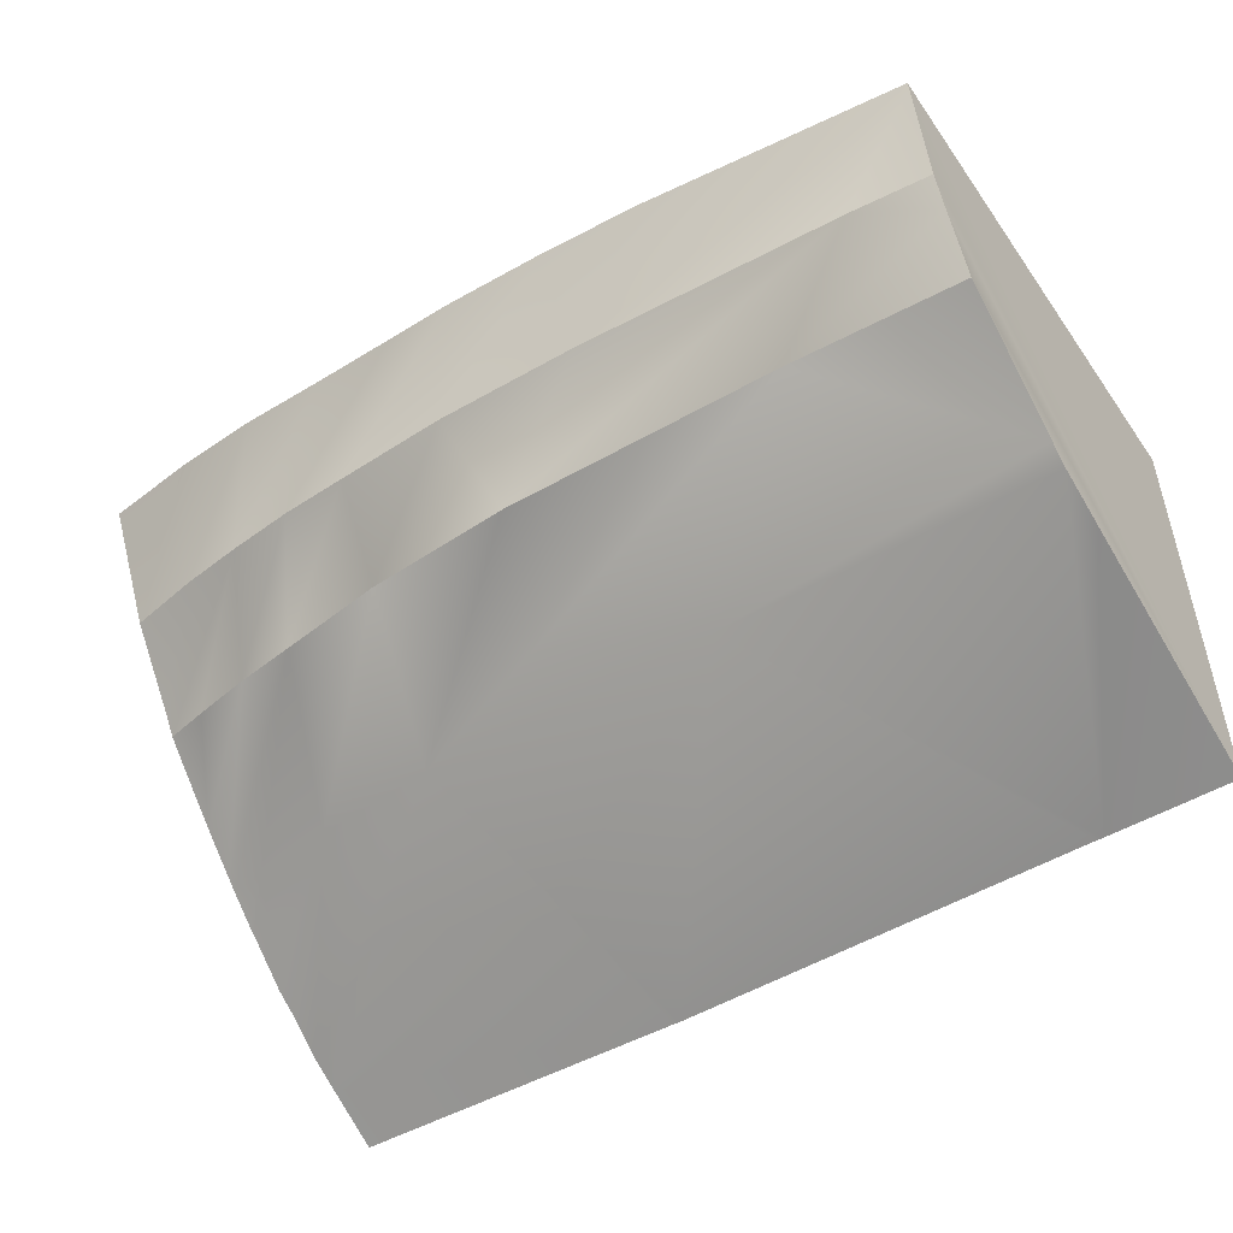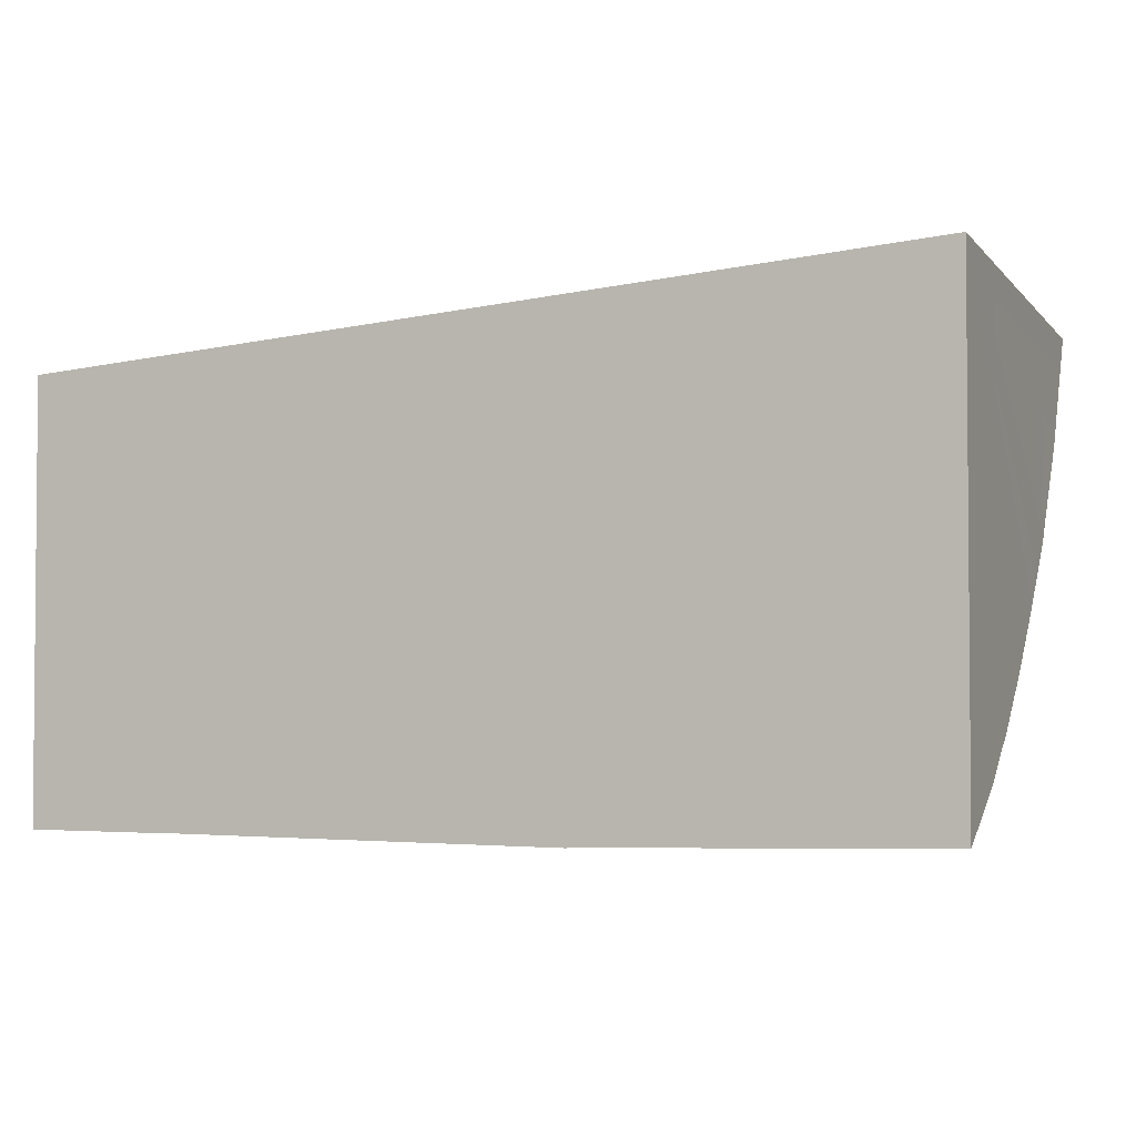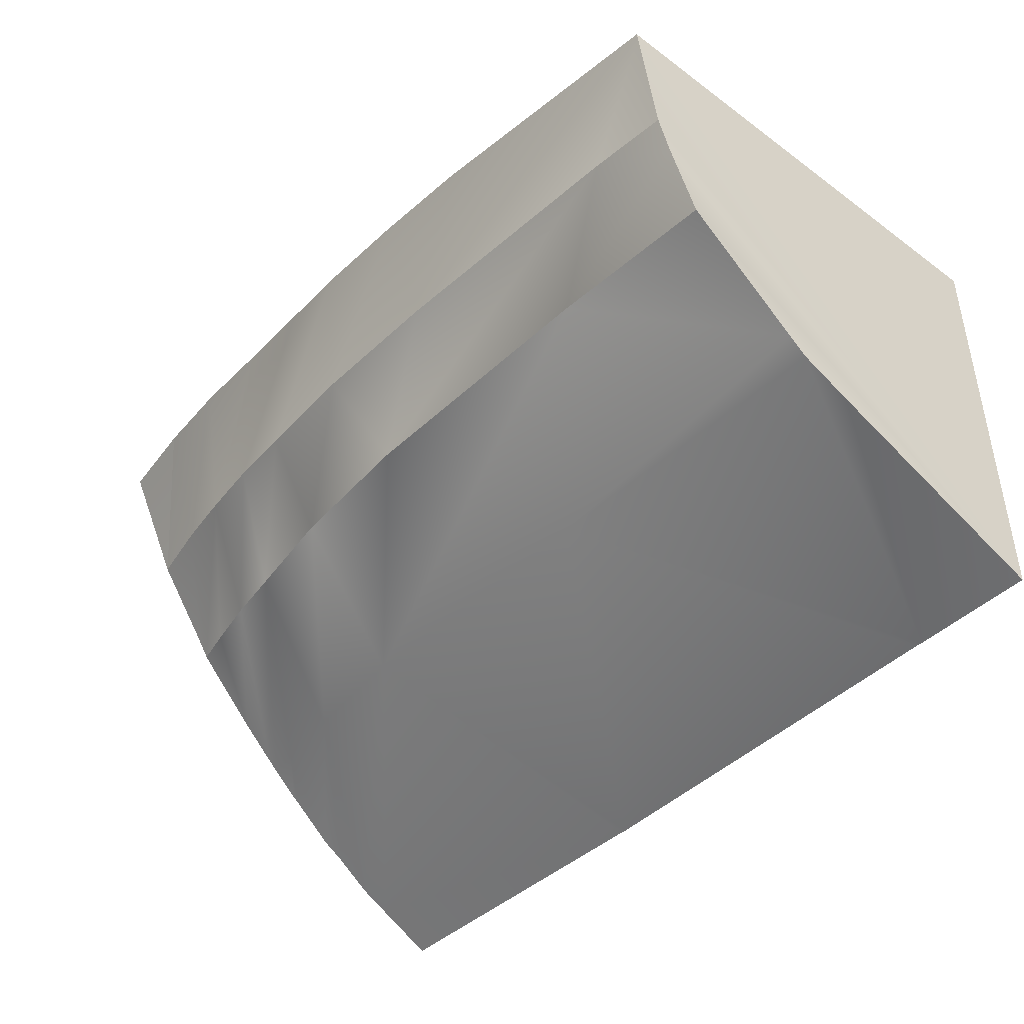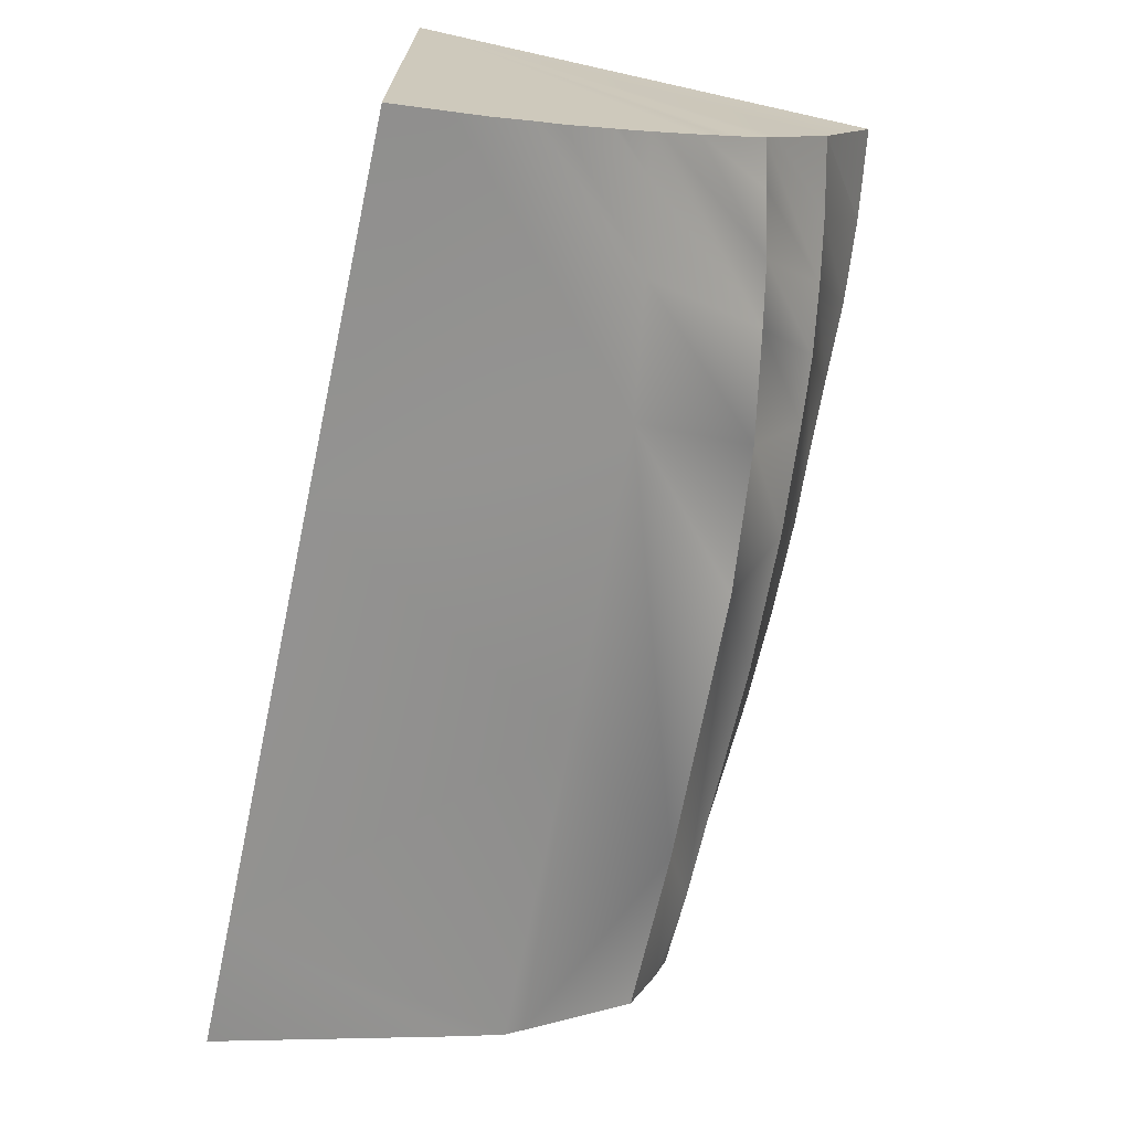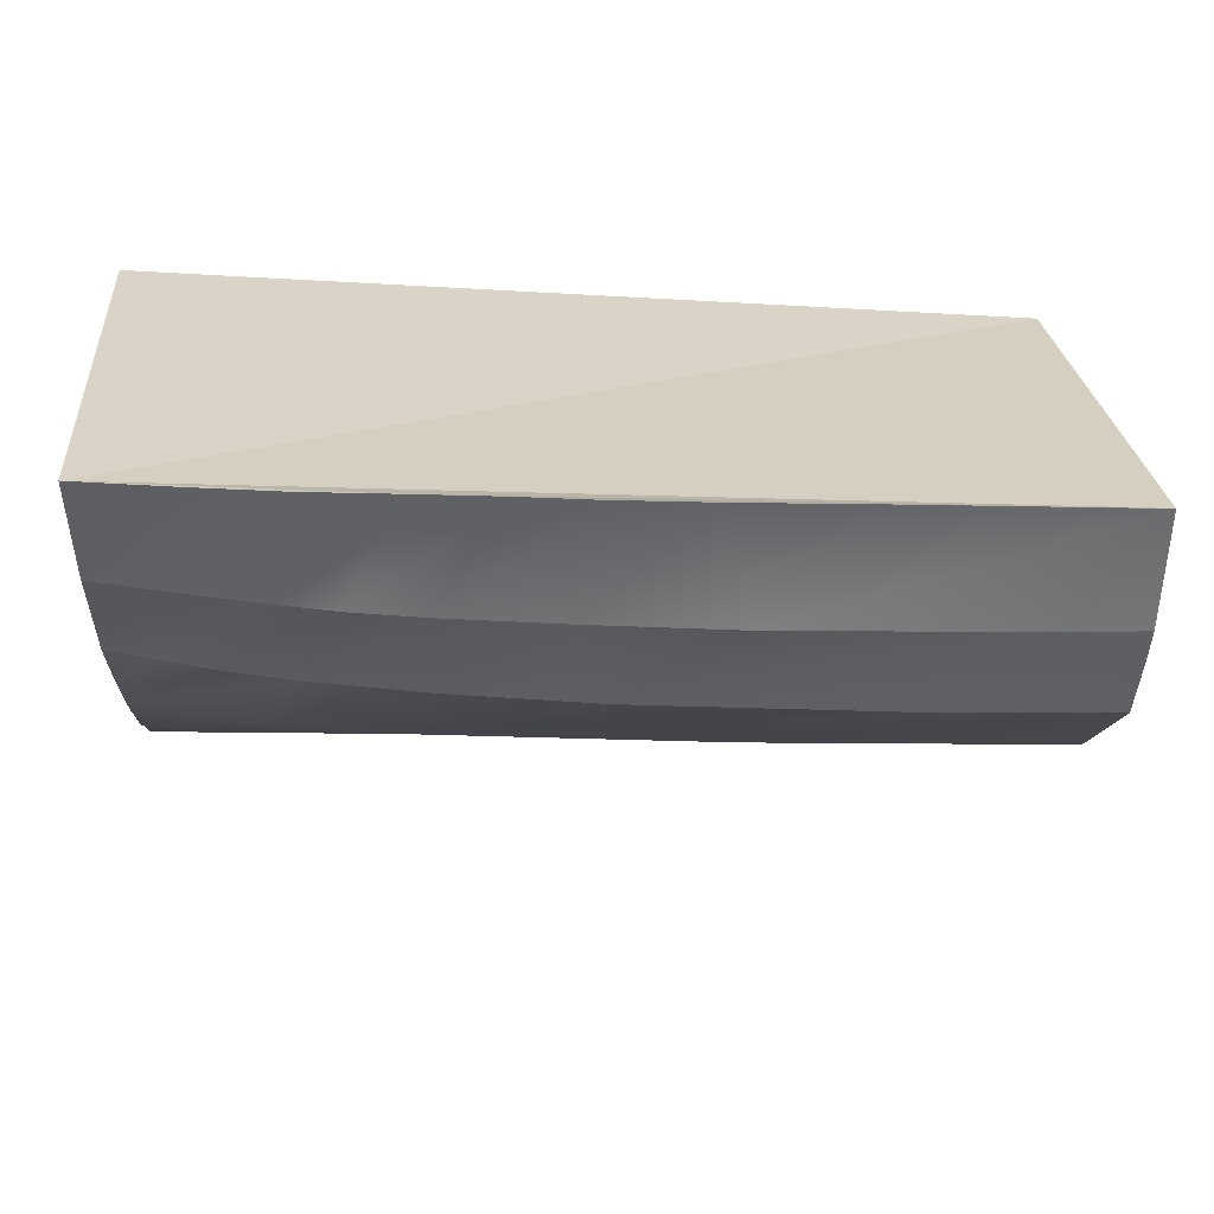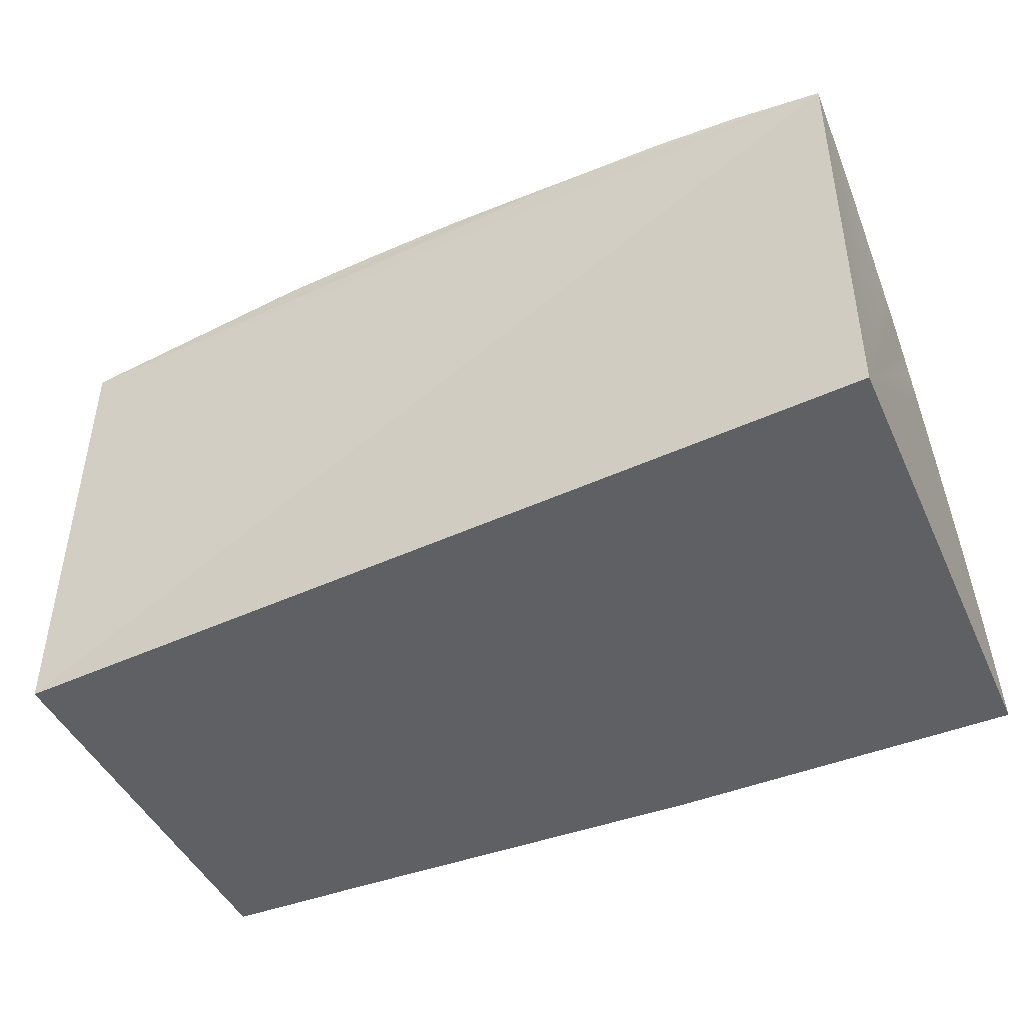
<metadata>
{"format":"obj","ext":"obj","renderer":"f3d","projection":"perspective","resolution":1024,"background":"white","views":[{"elev":-49.6,"azim":-146.4,"up":"+Z"},{"elev":-2.8,"azim":21.8,"up":"+Z"},{"elev":-43.3,"azim":-131.1,"up":"+Z"},{"elev":-69.7,"azim":77.8,"up":"+Z"},{"elev":25.7,"azim":175.6,"up":"+Z"},{"elev":-45.1,"azim":23.6,"up":"+Y"}]}
</metadata>
<code>
o base_link
v -0.5119 0 -0.5724
v -0.5119 0 0.2995
v -0.5119 0.9586 0.2993
v -0.5119 0.9596 0.2993
v -0.5119 0.96 0.2995
v -0.5119 0.9577 0.2863
v -0.5119 0.9182 0.05538
v -0.5119 0.892 -0.01739
v -0.5119 0.8348 -0.1471
v -0.5119 0.6072 -0.3283
v -0.5119 0.5698 -0.3573
v -0.5119 0.4685 -0.3977
v -0.2619 0 -0.5725
v -0.2482 0 -0.5718
v 0.5838 0 -0.5774
v 0.5959 0 -0.5765
v 1.288 0 -0.5584
v 1.288 0 0.4443
v 1.288 0.9446 0.4005
v 1.288 0.8311 0.1747
v 1.1 0.9696 0.3943
v 1.288 0.1153 -0.4995
v 1.288 0.1787 -0.4666
v 1.288 0.2561 -0.4117
v 1.288 0.302 -0.3842
v 1.288 0.3933 -0.3089
v 1.288 0.405 -0.3005
v 1.288 0.4605 -0.252
v 1.288 0.4789 -0.2347
v 1.288 0.4885 -0.2259
v 1.288 0.5554 -0.1626
v 1.288 0.6035 -0.1141
v 1.288 0.634 -0.08359
v 1.288 0.6905 -0.02487
v 1.288 0.7169 0.01515
v 1.211 0.4747 -0.2605
v 0.9387 0.7674 -0.06042
v 1.034 0.5088 -0.2751
v 0.7112 0.8056 -0.07349
v 1.069 0.7441 -0.04907
v 0.7695 0.545 -0.2937
v 1.196 0.7139 -0.03502
v 0.4059 0.8331 -0.09309
v 0.1837 0.9407 0.09395
v 0.01633 0.9944 0.3401
v 0.2253 1 0.3517
v 0.4837 0.9353 0.1141
v 0.4344 1 0.3633
v 0.7157 0.9195 0.1268
v 0.5737 0.9945 0.371
v 0.8592 0.9075 0.1373
v 0.1466 0.5651 -0.3272
v -0.1664 0.8425 -0.1284
v -0.353 0.9275 0.06373
v 0.7492 0.9885 0.3788
v 1.002 0.8871 0.1503
v 0.9246 0.9842 0.3865
v 1.134 0.8643 0.1625
f 19 20 21
f 18 17 22 23 24 25 26 27 28 29 30 31 32 33 34 35 20 19
f 1 2 3 4 5 6 7 8 9 10 11 12
f 2 1 13 14 15 16 17 18
f 27 36 28
f 26 36 27
f 28 36 37 29
f 25 38 36 26
f 37 36 38 39
f 29 37 40 30
f 24 38 25
f 30 40 31
f 23 41 38 24
f 31 40 42 32
f 22 41 23
f 41 43 39 38
f 44 45 46 47
f 47 46 48 49
f 49 48 50 51
f 32 42 33
f 16 41 22 17
f 41 52 53 43
f 44 54 6 5 45
f 33 42 34
f 15 52 41 16
f 51 50 55 56
f 14 52 15
f 10 53 52 11
f 6 54 7
f 13 12 11 52 14
f 9 53 10
f 56 55 57 58
f 12 13 1
f 58 57 21 20
f 4 55 50 48 46 45 5
f 2 19 3
f 19 2 18
f 19 21 57 55
f 3 19 55 4
f 39 47 49 37
f 37 49 51 40
f 47 39 43 44
f 40 51 56 42
f 44 43 54
f 8 54 53 9
f 7 54 8
f 35 58 20
f 34 56 58 35
f 34 42 56
f 53 54 43

</code>
